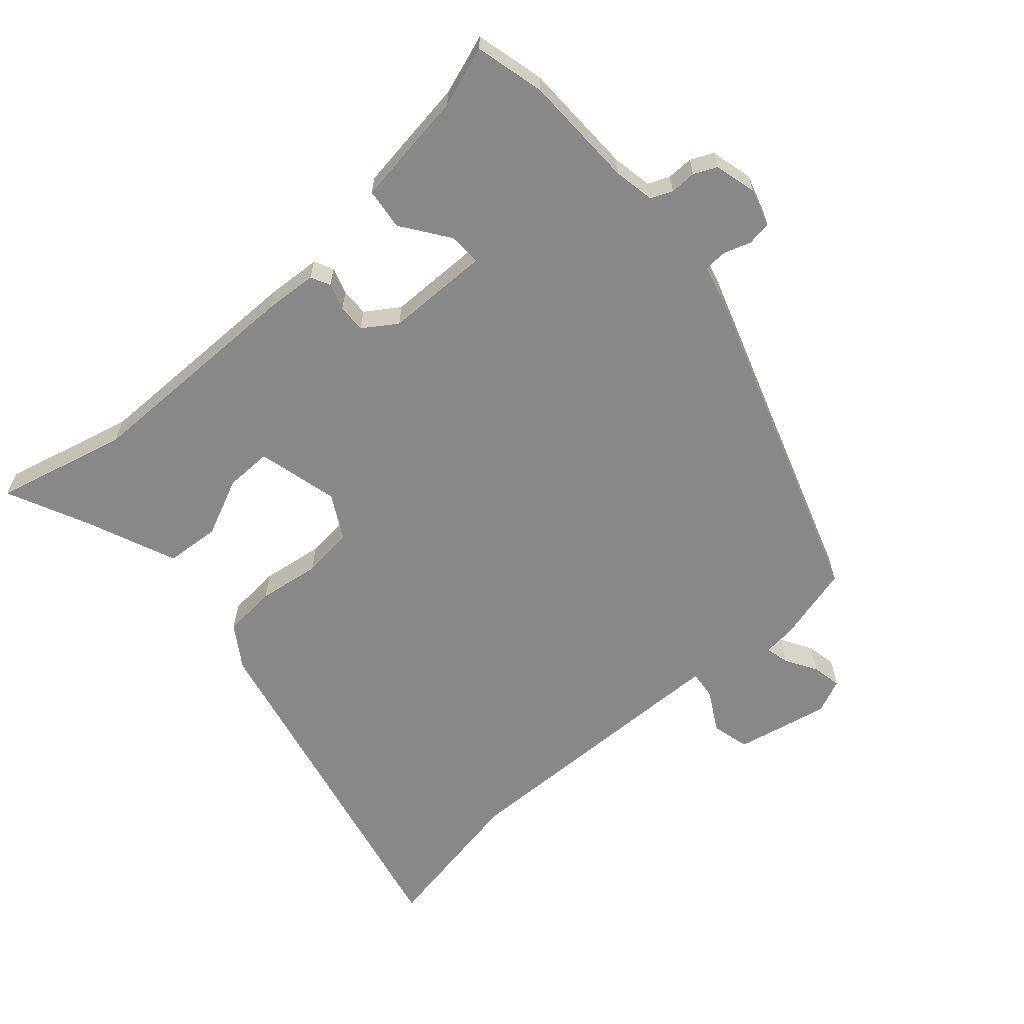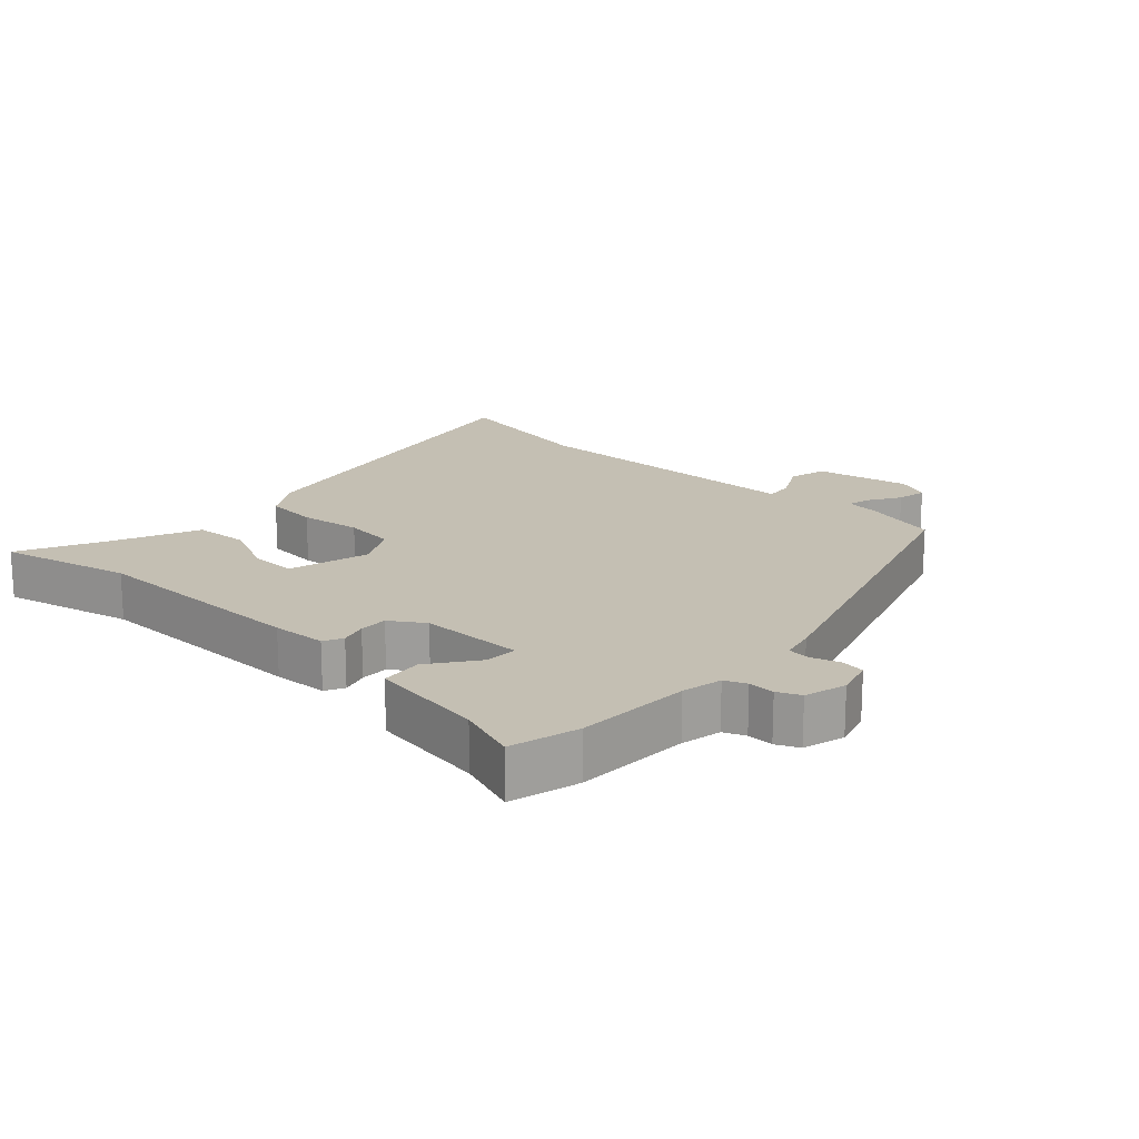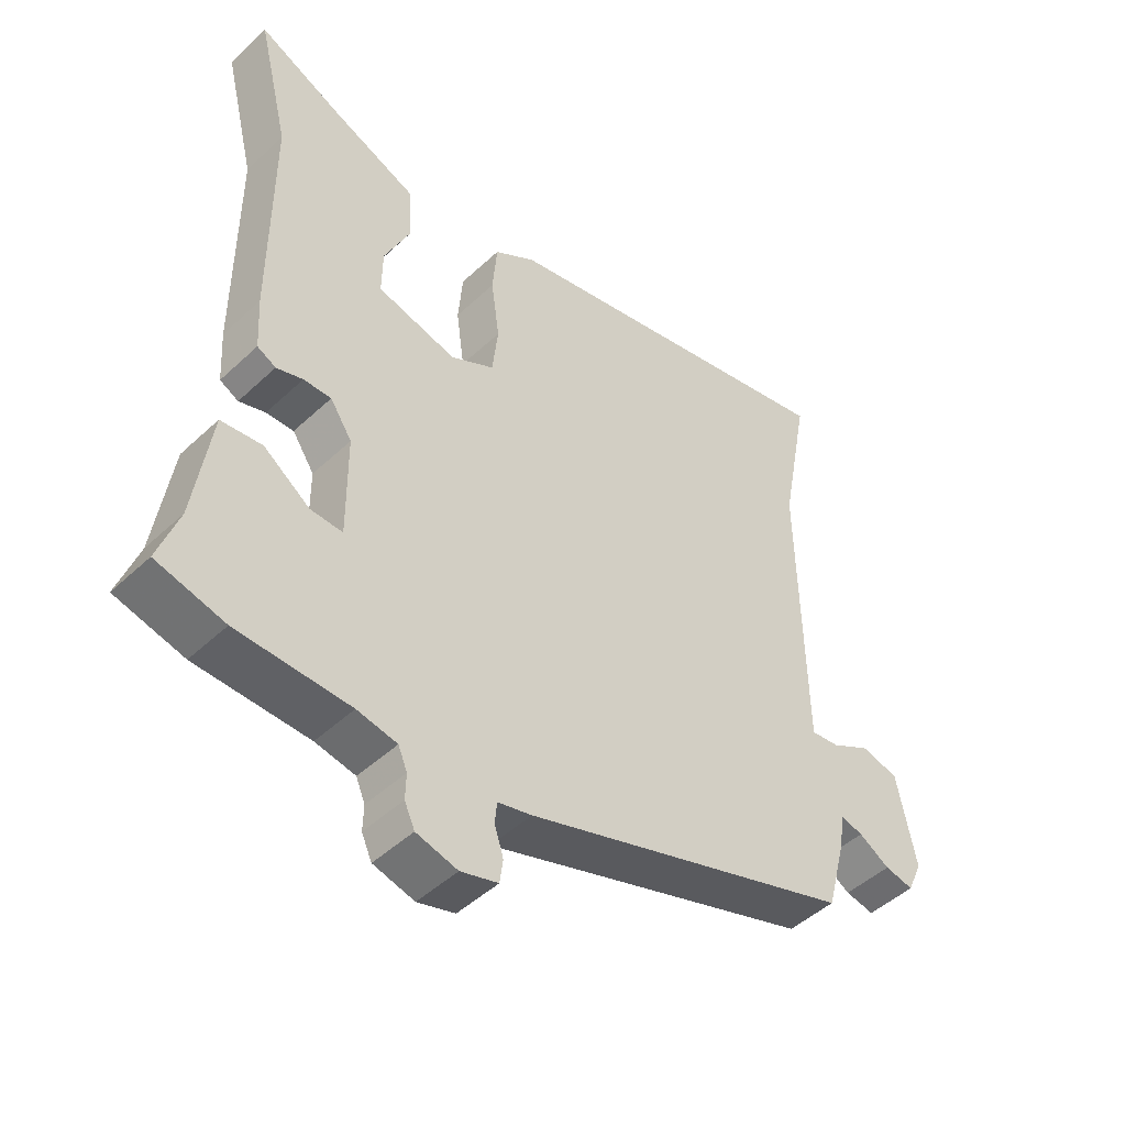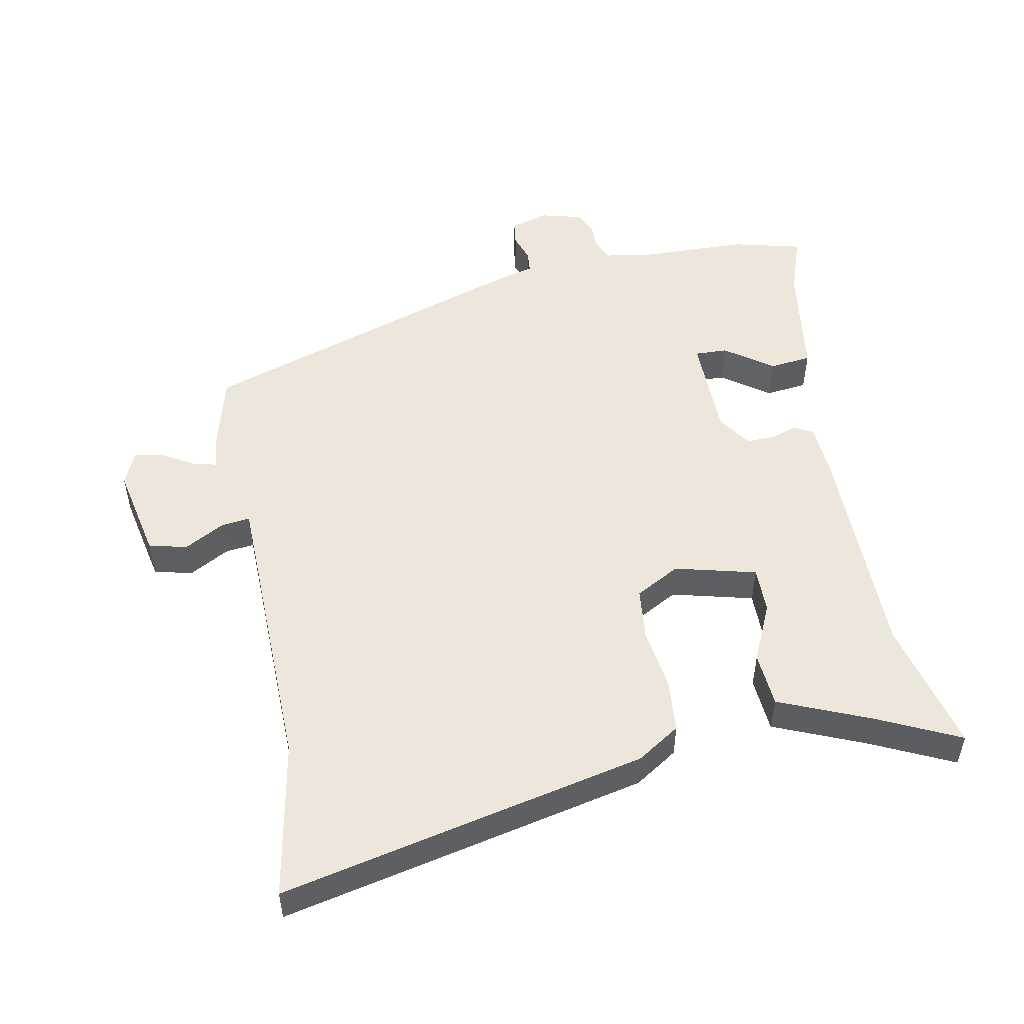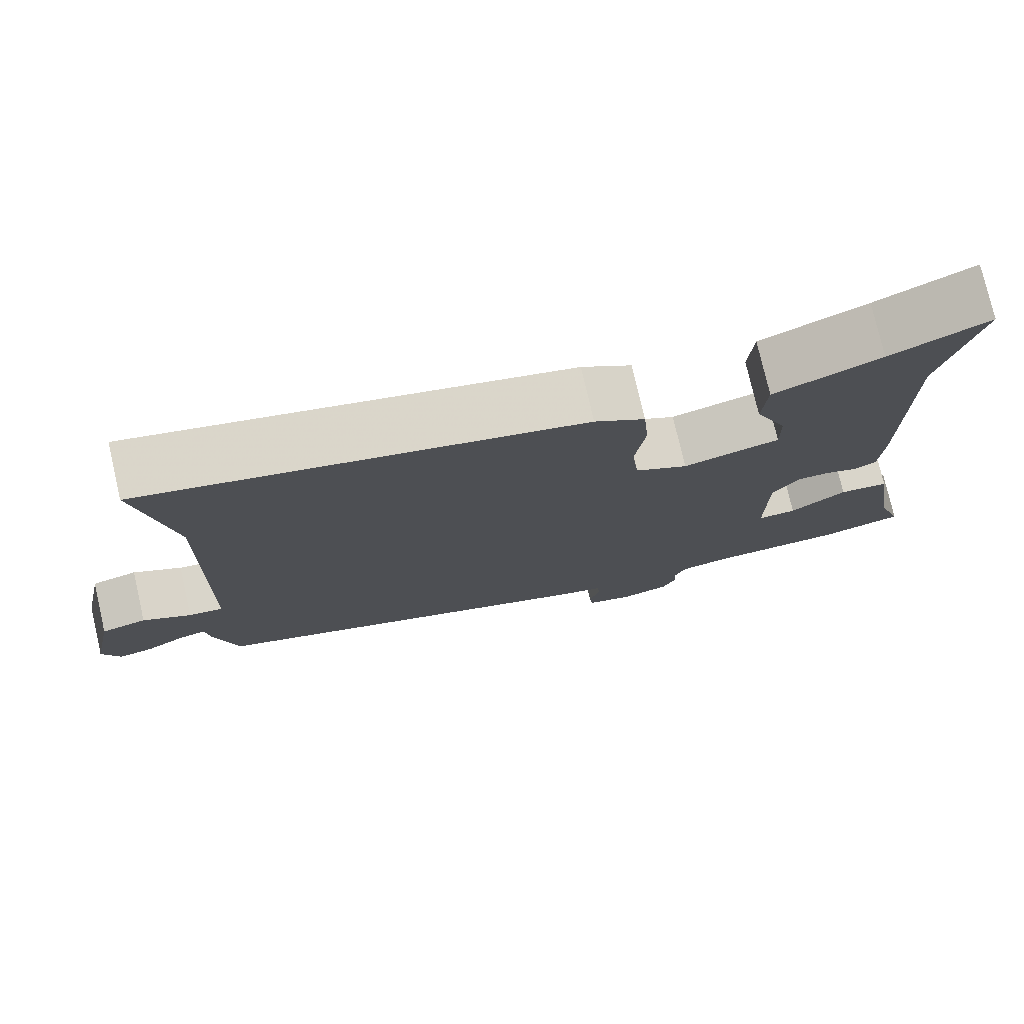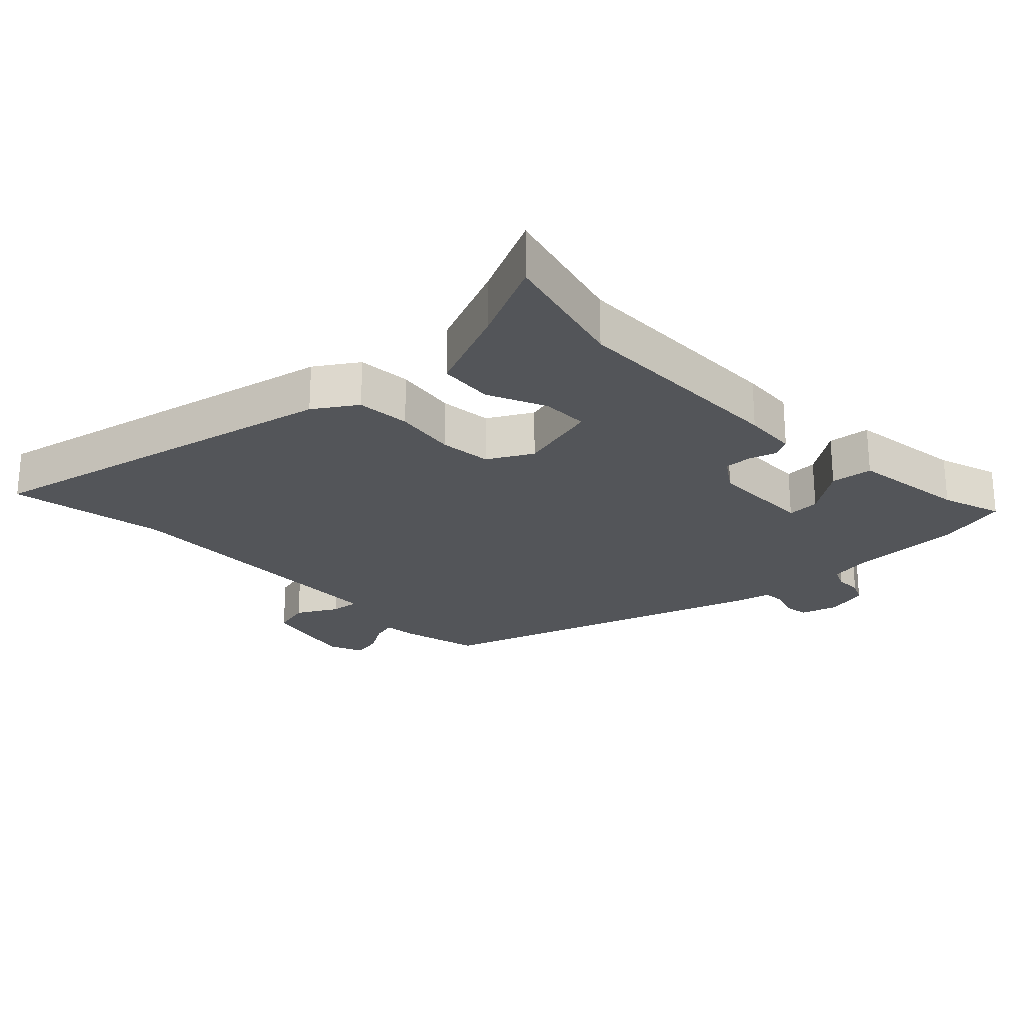
<metadata>
{"format":"obj","ext":"obj","renderer":"f3d","projection":"perspective","resolution":1024,"background":"white","views":[{"elev":-62.9,"azim":131.1,"up":"+Y"},{"elev":17.9,"azim":133.1,"up":"+Y"},{"elev":-47.1,"azim":136.5,"up":"+Z"},{"elev":51.4,"azim":-11.1,"up":"+Y"},{"elev":76.7,"azim":-13.0,"up":"+Z"},{"elev":-24.0,"azim":43.5,"up":"+Y"}]}
</metadata>
<code>
v -0.482 0.07 0.403
v -0.527 0.07 0.642
v 0.032 0.07 0.521
v 0.097 0.07 0.479
v 0.104 0.07 0.397
v 0.091 0.07 0.302
v 0.1 0.07 0.223
v 0.168 0.07 0.186
v 0.292 0.07 0.218
v 0.291 0.07 0.289
v 0.25 0.07 0.378
v 0.256 0.07 0.462
v 0.393 0.07 0.52
v 0.519 0.07 0.58
v 0.47 0.07 0.378
v 0.47 0.07 0.033
v 0.465 0.07 -0.05
v 0.436 0.07 -0.065
v 0.395 0.07 -0.052
v 0.352 0.07 -0.051
v 0.318 0.07 -0.102
v 0.317 0.07 -0.262
v 0.367 0.07 -0.26
v 0.439 0.07 -0.208
v 0.503 0.07 -0.215
v 0.529 0.07 -0.392
v 0.561 0.07 -0.484
v 0.455 0.07 -0.511
v 0.28 0.07 -0.516
v 0.218 0.07 -0.528
v 0.204 0.07 -0.561
v 0.205 0.07 -0.601
v 0.189 0.07 -0.636
v 0.125 0.07 -0.653
v 0.067 0.07 -0.636
v 0.062 0.07 -0.599
v 0.076 0.07 -0.556
v 0.073 0.07 -0.522
v 0.02 0.07 -0.509
v -0.494 0.07 -0.34
v -0.525 0.07 -0.223
v -0.531 0.07 -0.172
v -0.567 0.07 -0.181
v -0.615 0.07 -0.21
v -0.66 0.07 -0.219
v -0.683 0.07 -0.167
v -0.654 0.07 -0.023
v -0.596 0.07 -0.008
v -0.534 0.07 -0.042
v -0.49 0.07 -0.047
v -0.488 0.07 0.054
v -0.482 0 0.403
v -0.527 0 0.642
v 0.032 0 0.521
v 0.097 0 0.479
v 0.104 0 0.397
v 0.091 0 0.302
v 0.1 0 0.223
v 0.168 0 0.186
v 0.292 0 0.218
v 0.291 0 0.289
v 0.25 0 0.378
v 0.256 0 0.462
v 0.393 0 0.52
v 0.519 0 0.58
v 0.47 0 0.378
v 0.47 0 0.033
v 0.465 0 -0.05
v 0.436 0 -0.065
v 0.395 0 -0.052
v 0.352 0 -0.051
v 0.318 0 -0.102
v 0.317 0 -0.262
v 0.367 0 -0.26
v 0.439 0 -0.208
v 0.503 0 -0.215
v 0.529 0 -0.392
v 0.561 0 -0.484
v 0.455 0 -0.511
v 0.28 0 -0.516
v 0.218 0 -0.528
v 0.204 0 -0.561
v 0.205 0 -0.601
v 0.189 0 -0.636
v 0.125 0 -0.653
v 0.067 0 -0.636
v 0.062 0 -0.599
v 0.076 0 -0.556
v 0.073 0 -0.522
v 0.02 0 -0.509
v -0.494 0 -0.34
v -0.525 0 -0.223
v -0.531 0 -0.172
v -0.567 0 -0.181
v -0.615 0 -0.21
v -0.66 0 -0.219
v -0.683 0 -0.167
v -0.654 0 -0.023
v -0.596 0 -0.008
v -0.534 0 -0.042
v -0.49 0 -0.047
v -0.488 0 0.054
f 47 48 49
f 46 47 49
f 45 46 49
f 44 45 49
f 43 44 49
f 42 43 49 50
f 41 42 50
f 40 41 50
f 39 40 50
f 38 39 50
f 35 36 37
f 34 35 37
f 33 34 37
f 32 33 37
f 31 32 37
f 30 31 37 38
f 38 50 51
f 30 38 51
f 29 30 51
f 28 29 51
f 27 28 51
f 26 27 51
f 23 24 25 26
f 17 18 19
f 16 17 19
f 15 16 19
f 15 19 20
f 15 20 21
f 14 15 21
f 13 14 21
f 10 11 12 13
f 9 10 13 21
f 4 5 6
f 3 4 6
f 2 3 6
f 1 2 6
f 1 6 7
f 51 1 7 8
f 22 23 26
f 22 26 51
f 8 9 21 22
f 8 22 51
f 100 99 98
f 100 98 97
f 100 97 96
f 100 96 95
f 100 95 94
f 101 100 94 93
f 101 93 92
f 101 92 91
f 101 91 90
f 101 90 89
f 88 87 86
f 88 86 85
f 88 85 84
f 88 84 83
f 88 83 82
f 89 88 82 81
f 102 101 89
f 102 89 81
f 102 81 80
f 102 80 79
f 102 79 78
f 102 78 77
f 77 76 75 74
f 70 69 68
f 70 68 67
f 70 67 66
f 71 70 66
f 72 71 66
f 72 66 65
f 72 65 64
f 64 63 62 61
f 72 64 61 60
f 57 56 55
f 57 55 54
f 57 54 53
f 57 53 52
f 58 57 52
f 59 58 52 102
f 77 74 73
f 102 77 73
f 73 72 60 59
f 102 73 59
f 1 52 53 2
f 2 53 54 3
f 3 54 55 4
f 4 55 56 5
f 5 56 57 6
f 6 57 58 7
f 7 58 59 8
f 8 59 60 9
f 9 60 61 10
f 10 61 62 11
f 11 62 63 12
f 12 63 64 13
f 13 64 65 14
f 14 65 66 15
f 15 66 67 16
f 16 67 68 17
f 17 68 69 18
f 18 69 70 19
f 19 70 71 20
f 20 71 72 21
f 21 72 73 22
f 22 73 74 23
f 23 74 75 24
f 24 75 76 25
f 25 76 77 26
f 26 77 78 27
f 27 78 79 28
f 28 79 80 29
f 29 80 81 30
f 30 81 82 31
f 31 82 83 32
f 32 83 84 33
f 33 84 85 34
f 34 85 86 35
f 35 86 87 36
f 36 87 88 37
f 37 88 89 38
f 38 89 90 39
f 39 90 91 40
f 40 91 92 41
f 41 92 93 42
f 42 93 94 43
f 43 94 95 44
f 44 95 96 45
f 45 96 97 46
f 46 97 98 47
f 47 98 99 48
f 48 99 100 49
f 49 100 101 50
f 50 101 102 51
f 51 102 52 1

</code>
